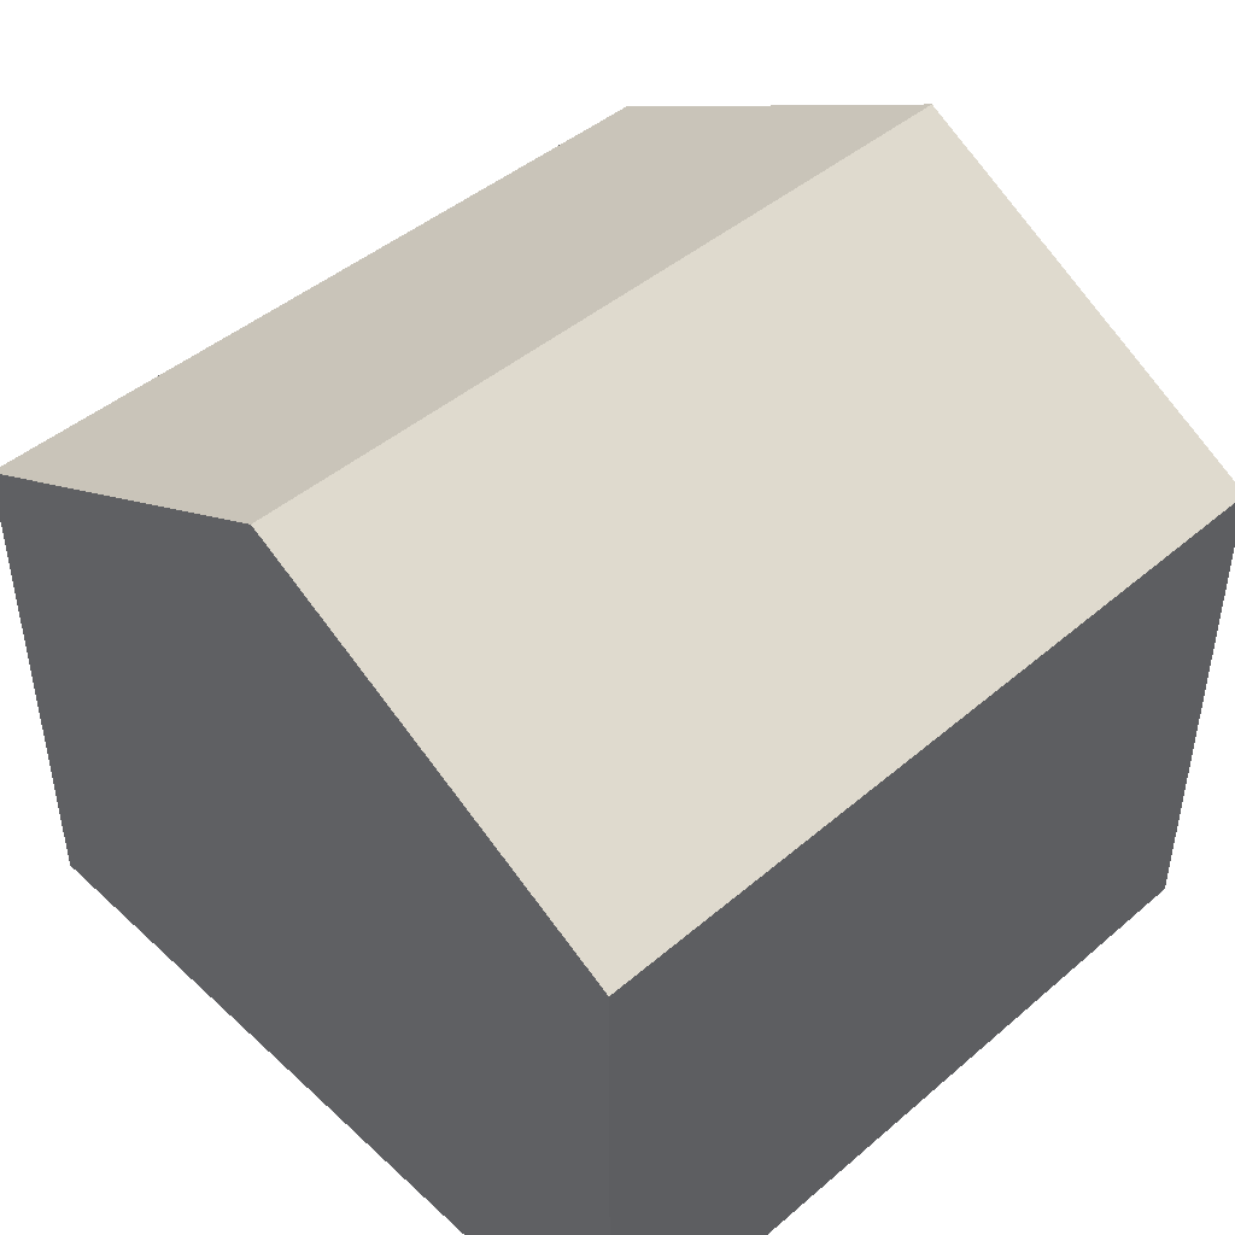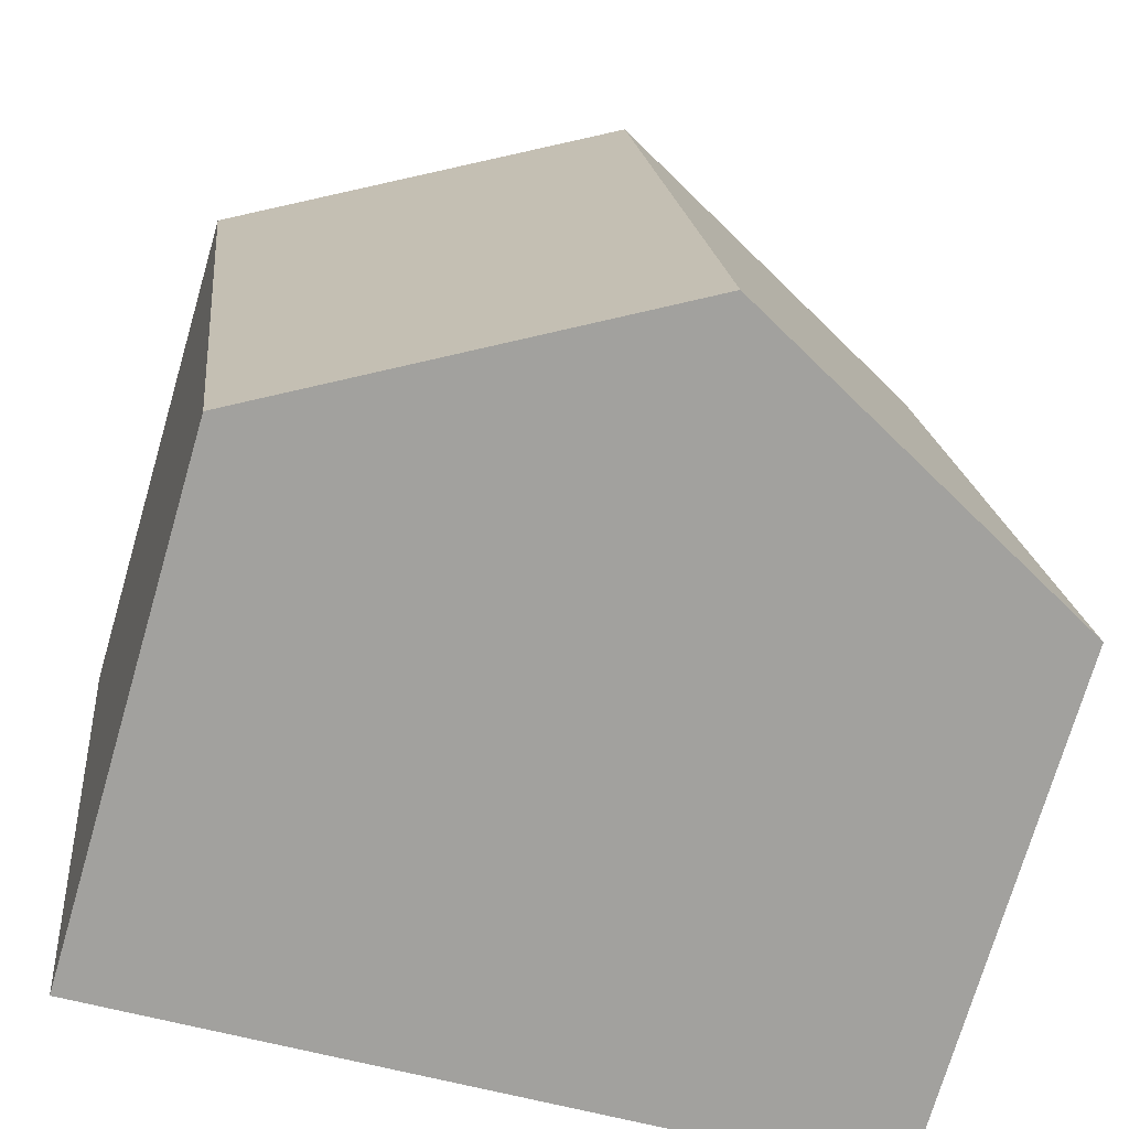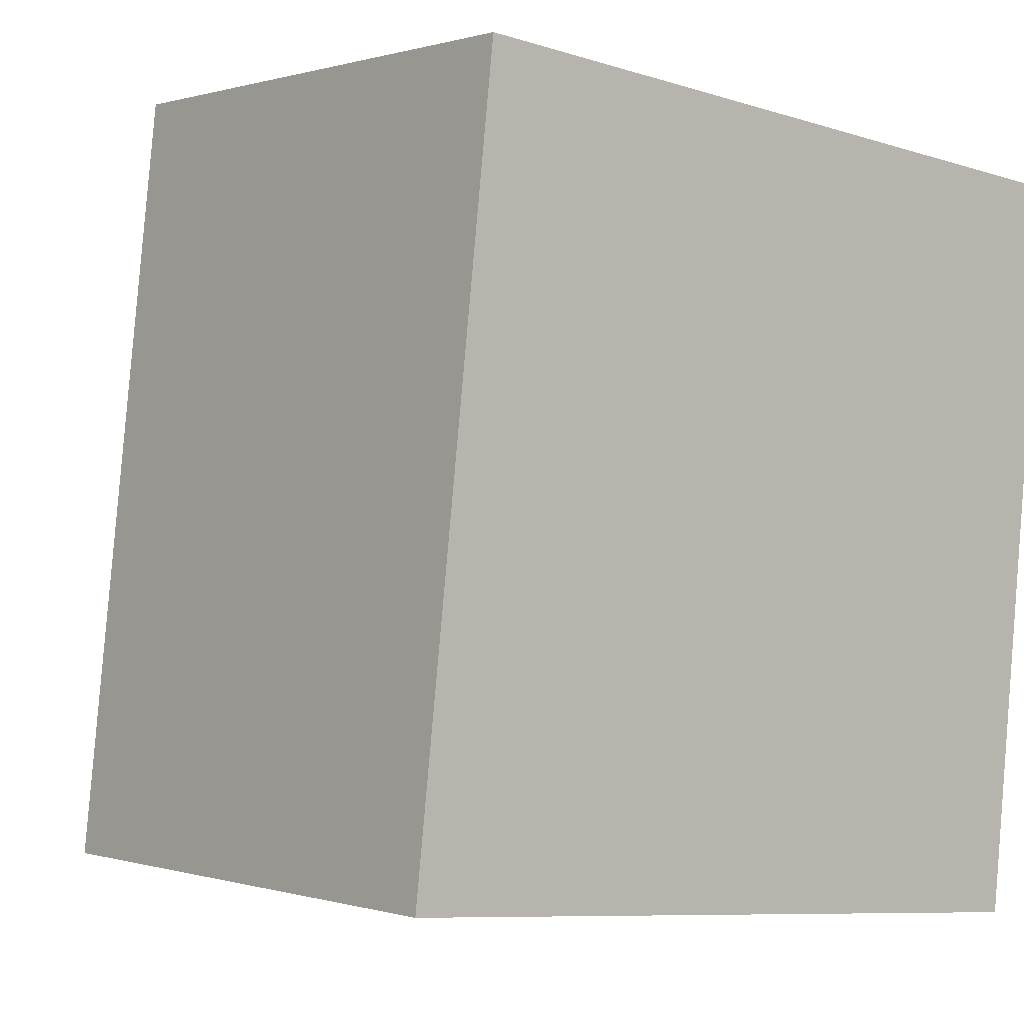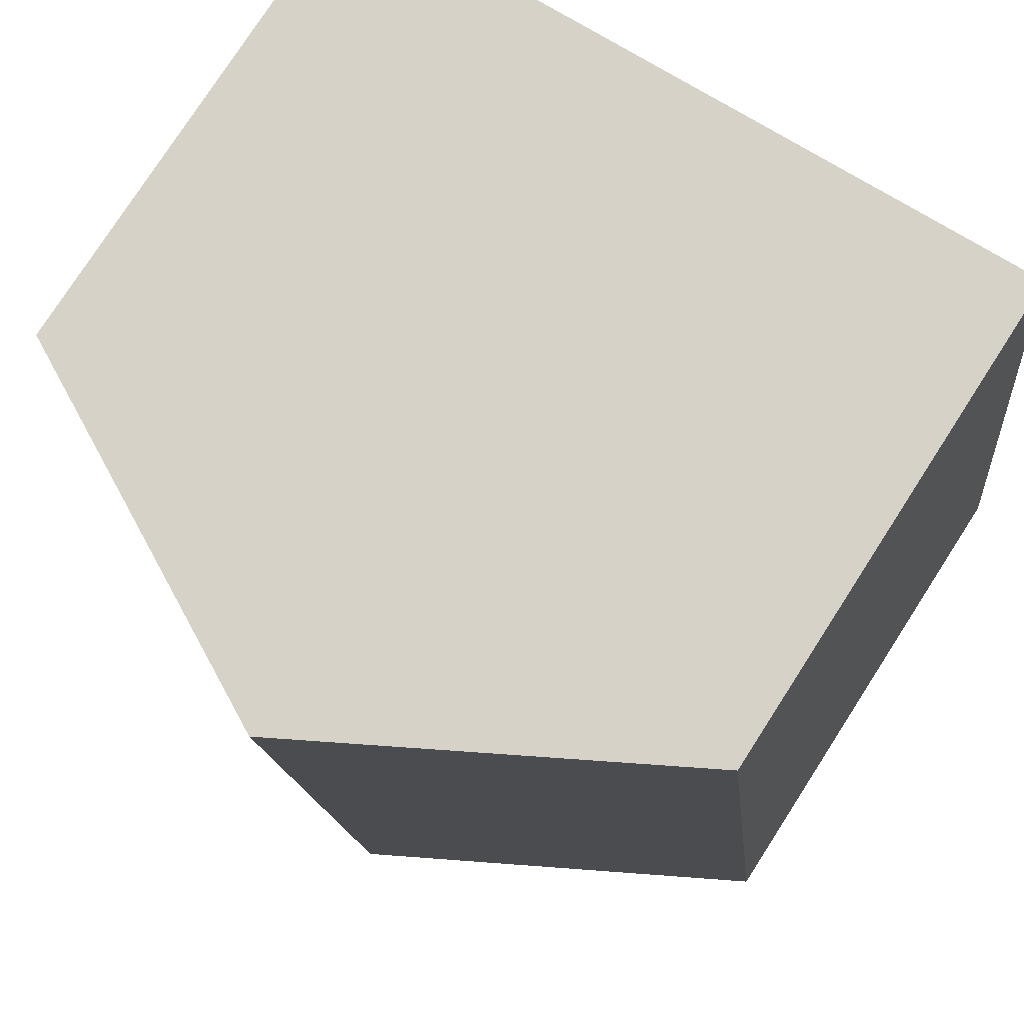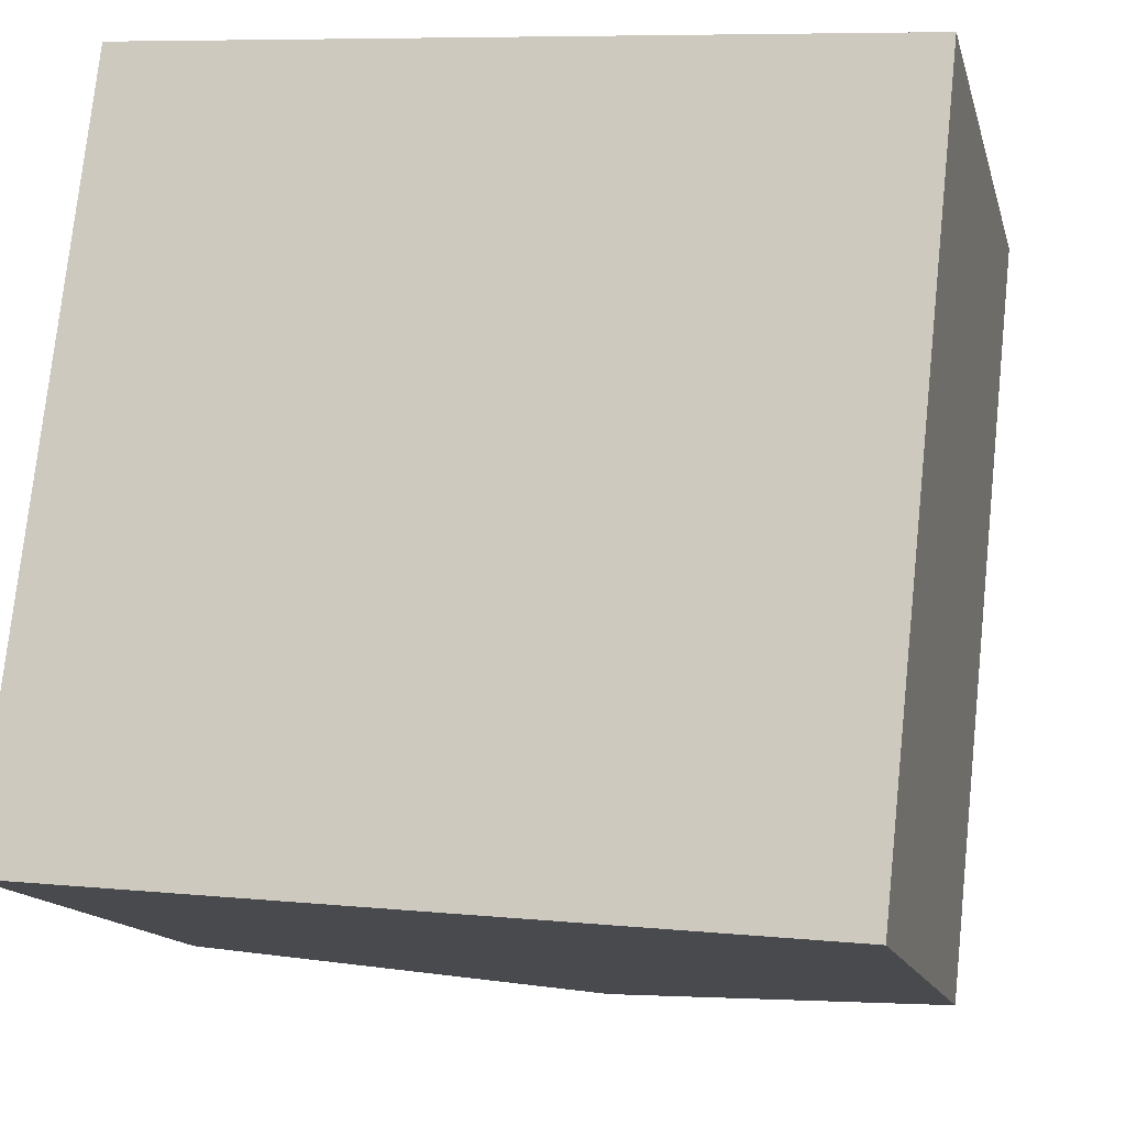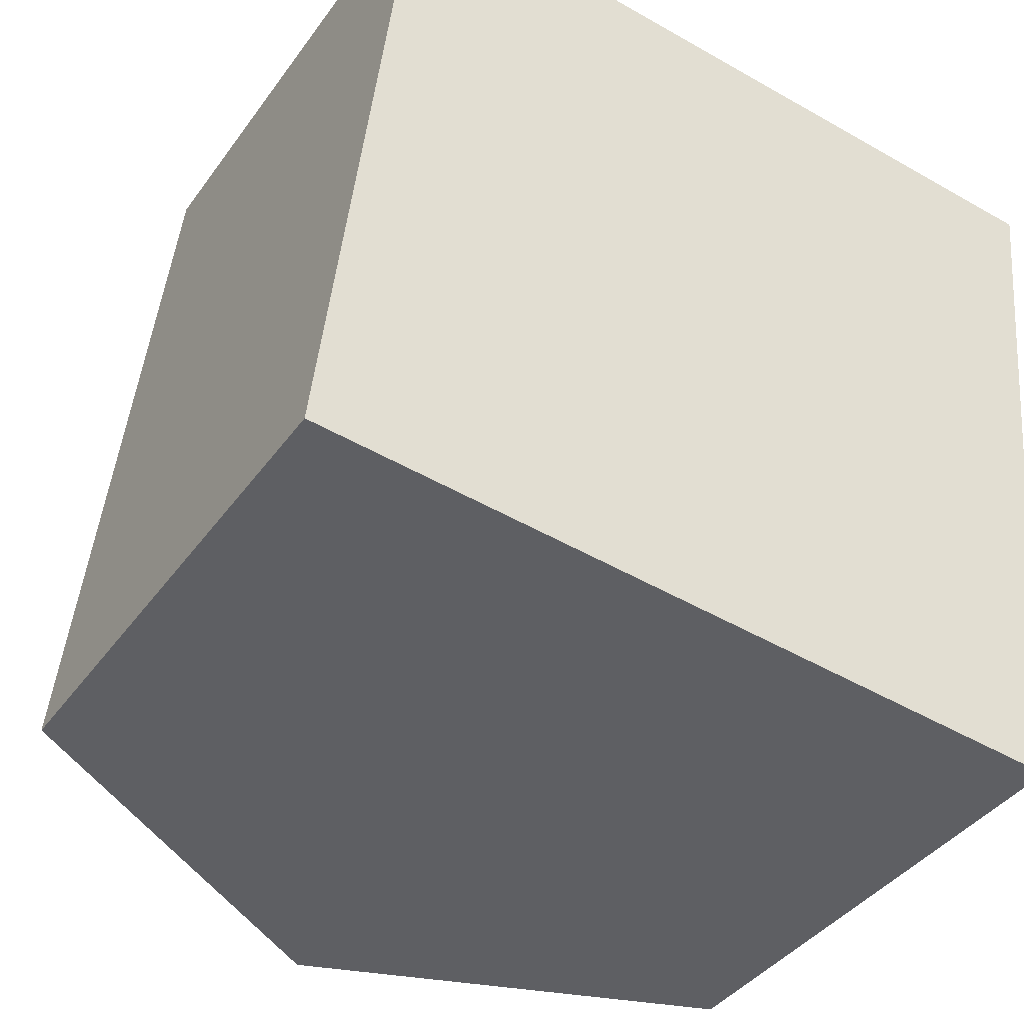
<metadata>
{"format":"obj","ext":"obj","renderer":"f3d","projection":"perspective","resolution":1024,"background":"white","views":[{"elev":45.6,"azim":-127.9,"up":"+Y"},{"elev":-73.3,"azim":163.7,"up":"+Z"},{"elev":0.2,"azim":-40.9,"up":"+Z"},{"elev":77.8,"azim":-147.2,"up":"+Z"},{"elev":-14.1,"azim":13.5,"up":"+Z"},{"elev":-39.2,"azim":-31.8,"up":"+Z"}]}
</metadata>
<code>
v  8.686 5.948 -0.857
v  5.26 8.272 8.09
v  9.588 5.948 7.676
v  4.36 8.272 -0.43
v  0.973 5.97 8.5
v  0 5.931 3.632e-16
v  0.973 -5.205e-16 8.5
v  0 0 0
v  5.26 -4.954e-16 8.09
v  9.588 -4.7e-16 7.676
v  8.686 5.248e-17 -0.857
v  4.36 2.633e-17 -0.43
g defaultobject
f 1 2 3
f 2 1 4
f 4 5 2
f 5 4 6
f 6 7 5
f 7 6 8
f 7 2 5
f 2 7 3
f 3 7 9
f 3 9 10
f 10 1 3
f 1 10 11
f 1 6 4
f 6 1 8
f 8 1 12
f 12 1 11
f 9 11 10
f 11 9 7
f 11 7 12
f 12 7 8

</code>
